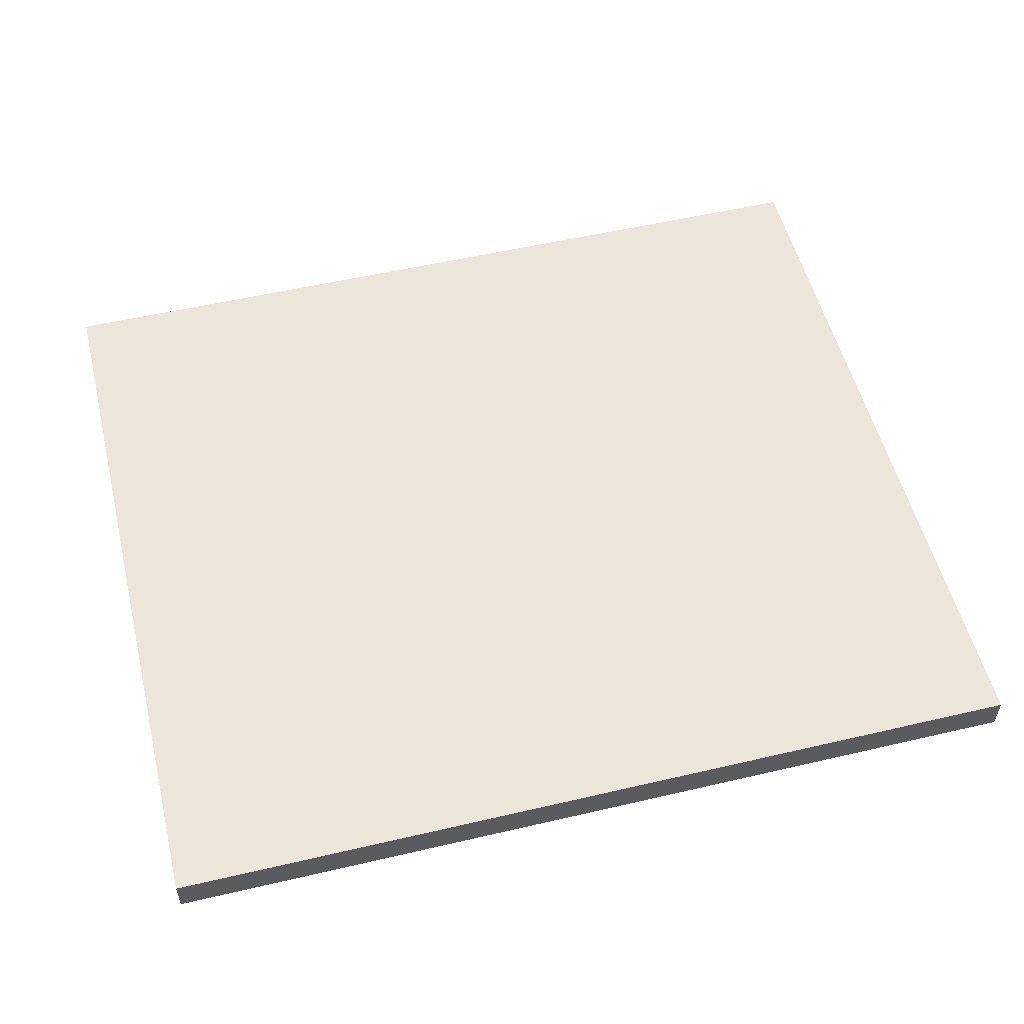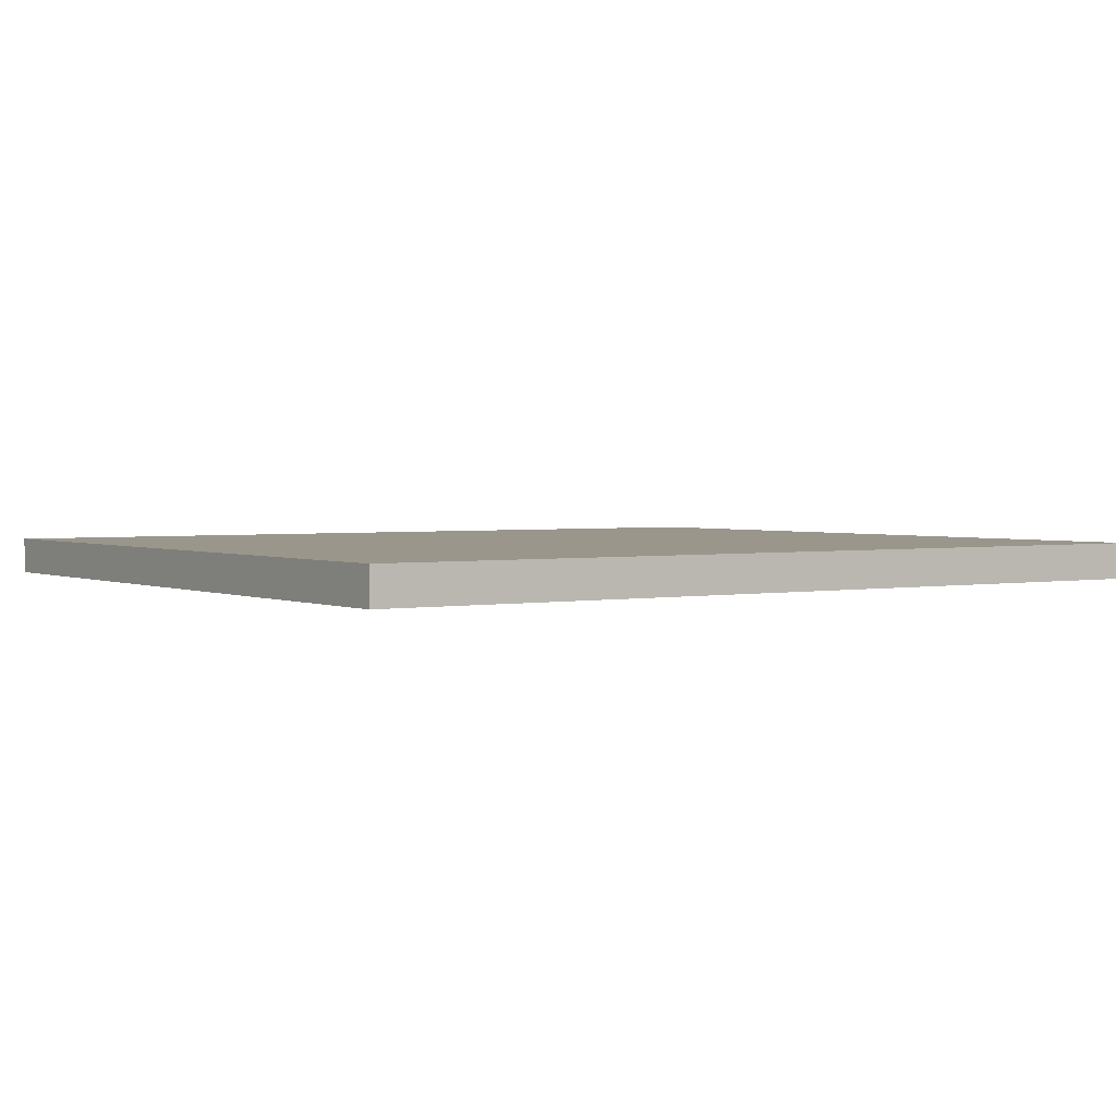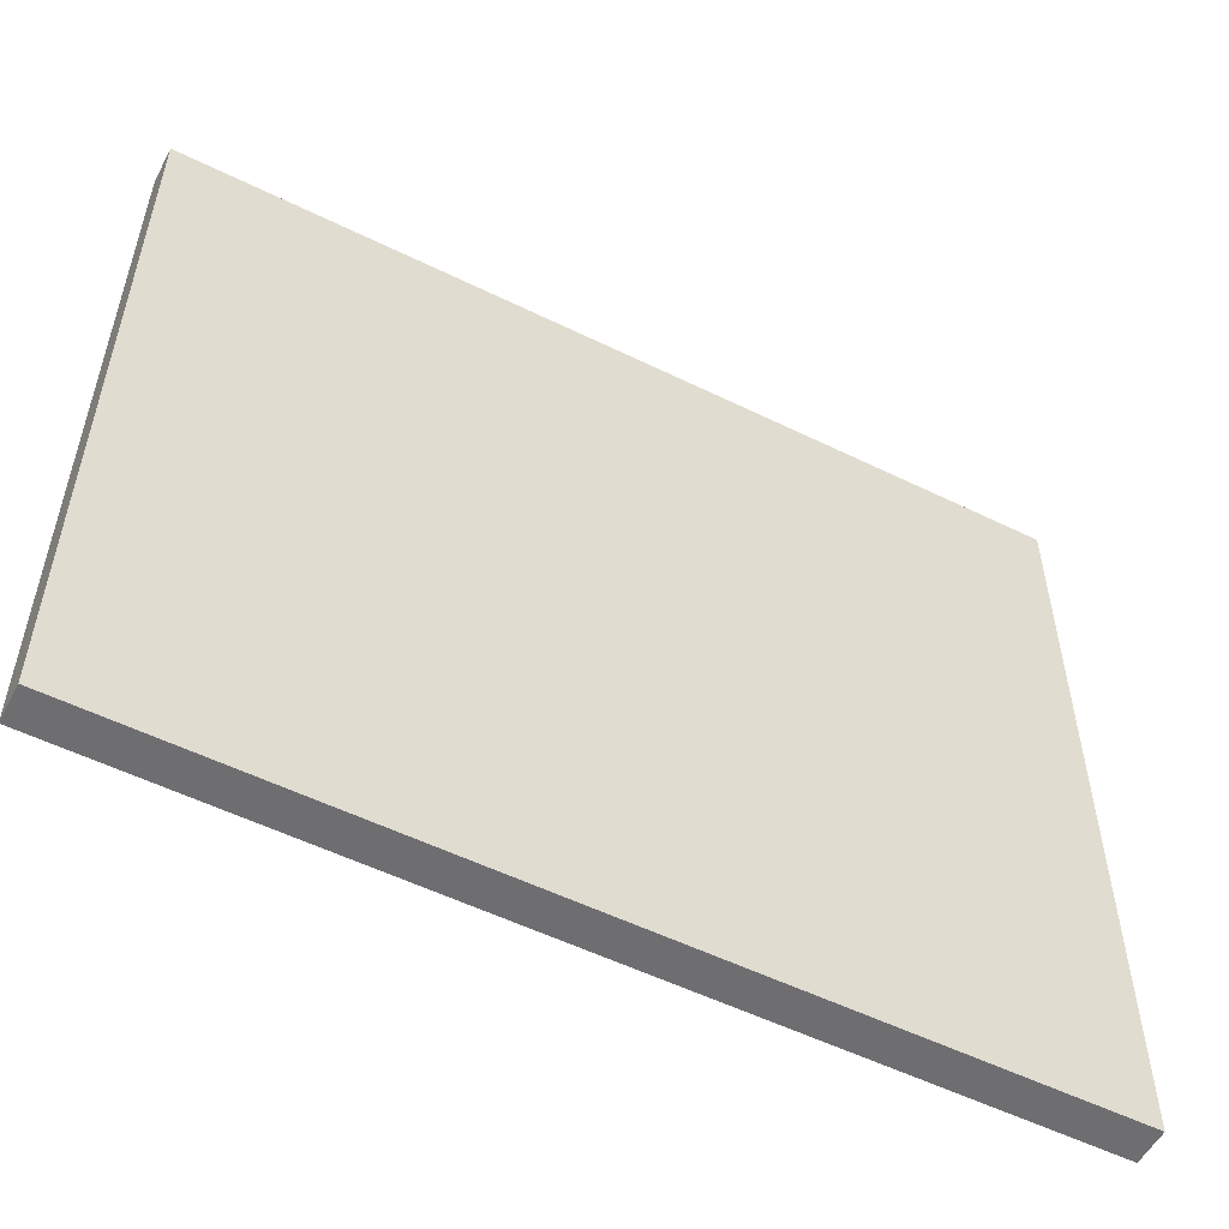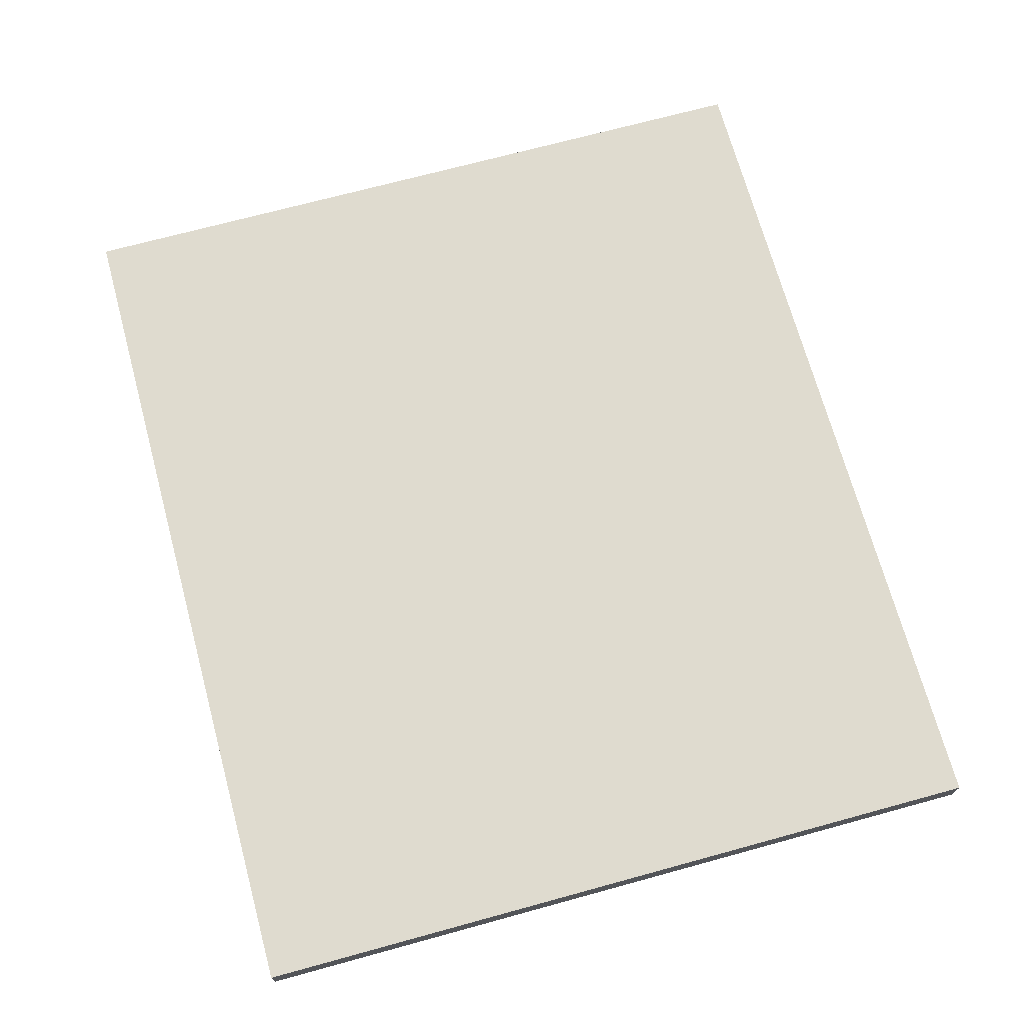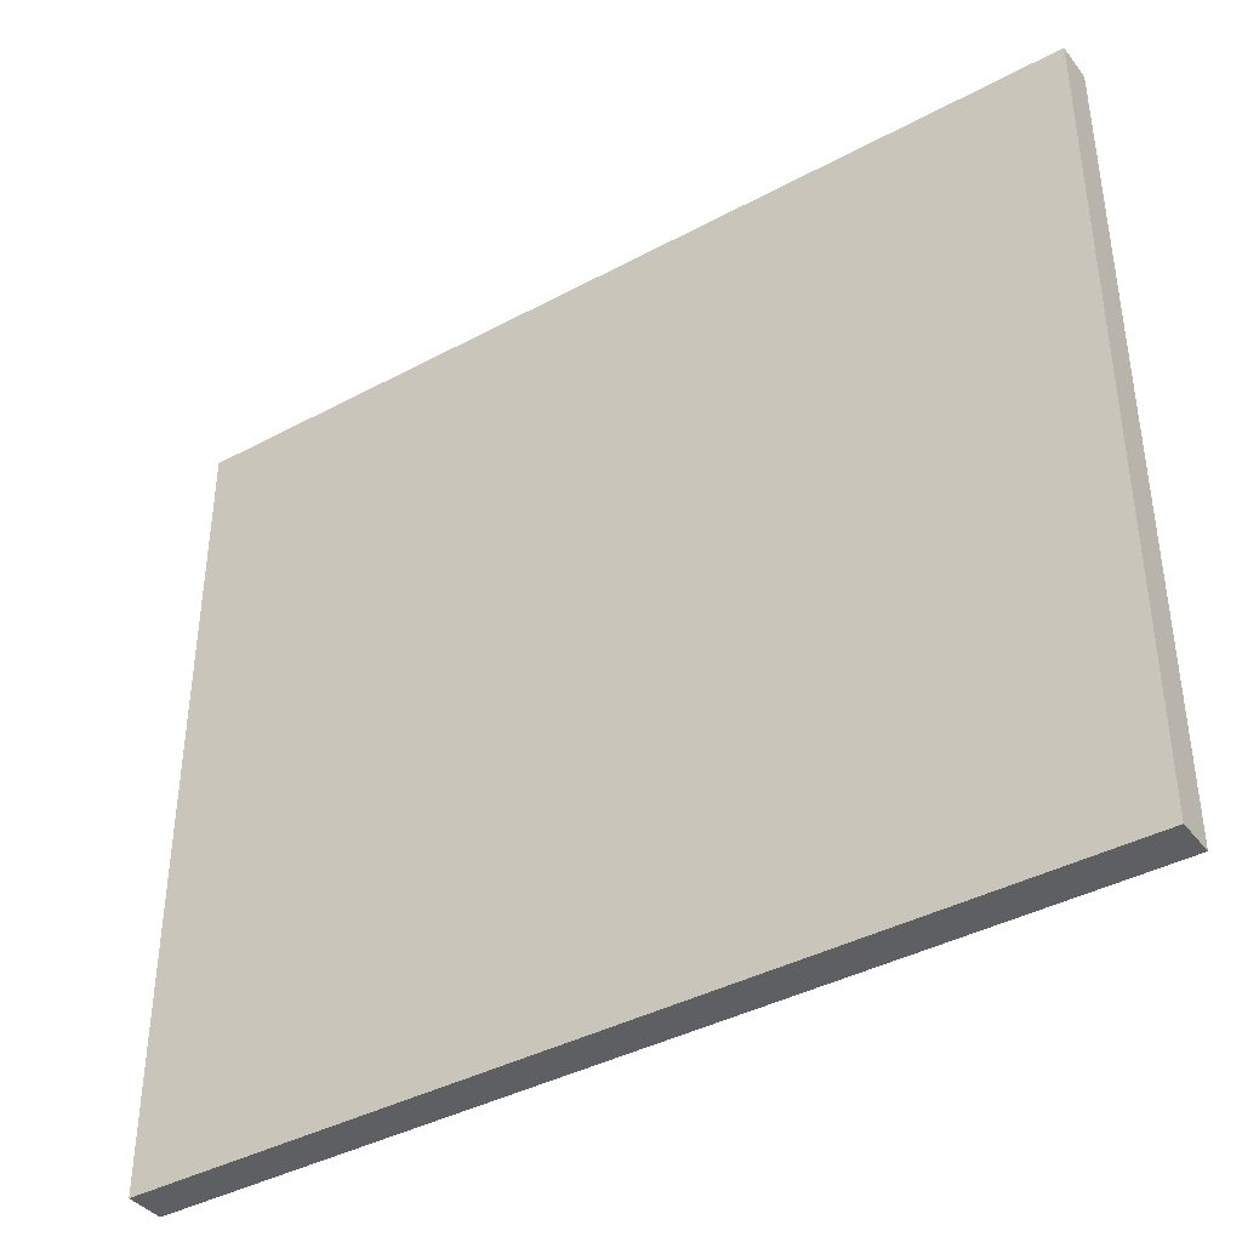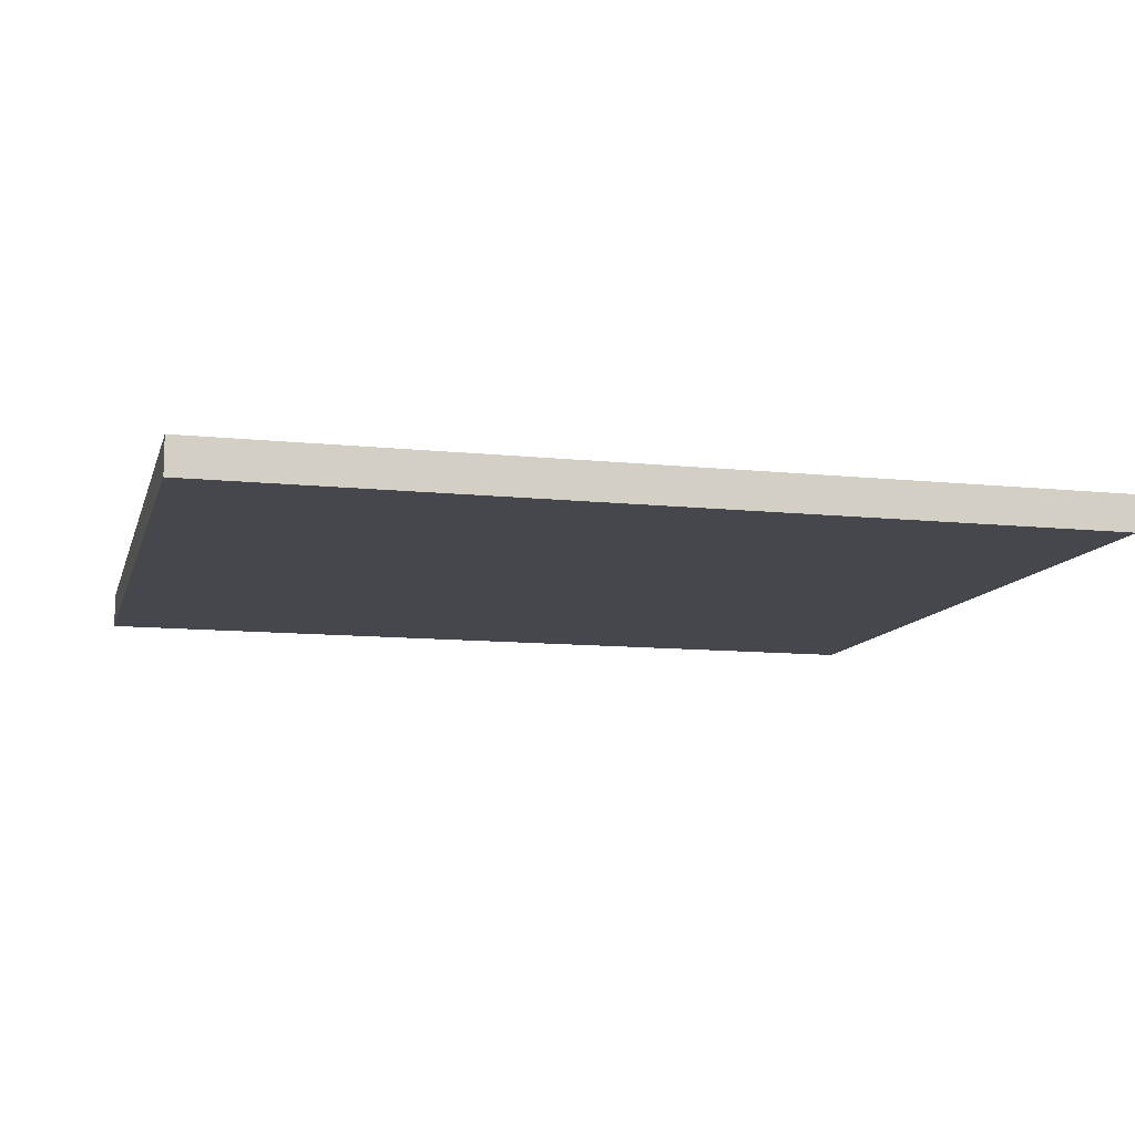
<metadata>
{"format":"obj","ext":"obj","renderer":"f3d","projection":"perspective","resolution":1024,"background":"white","views":[{"elev":54.2,"azim":166.1,"up":"+Y"},{"elev":2.3,"azim":145.8,"up":"+Y"},{"elev":-54.4,"azim":-27.5,"up":"+Z"},{"elev":70.4,"azim":-105.3,"up":"+Y"},{"elev":-39.7,"azim":-146.2,"up":"+Z"},{"elev":-11.0,"azim":-14.5,"up":"+Y"}]}
</metadata>
<code>
o buildings009 (442)
g buildings009 (442)
v 379 6.382 -47.07
v 363.6 6.382 -47.07
v 379 7.018 -47.07
v 363.6 7.018 -47.07
v 363.6 6.382 -47.07
v 363.6 6.382 -60.49
v 363.6 7.018 -47.07
v 363.6 7.018 -60.49
v 363.6 6.382 -60.49
v 379 6.382 -60.49
v 363.6 7.018 -60.49
v 379 7.018 -60.49
v 379 6.382 -60.49
v 379 6.382 -47.07
v 379 7.018 -60.49
v 379 7.018 -47.07
v 379 7.018 -47.07
v 363.6 7.018 -47.07
v 379 7.018 -60.49
v 363.6 7.018 -60.49
v 379 6.382 -60.49
v 363.6 6.382 -60.49
v 379 6.382 -47.07
v 363.6 6.382 -47.07
g buildings009 (442)
f 3 4 2 1
f 7 8 6 5
f 11 12 10 9
f 15 16 14 13
f 19 20 18 17
f 23 24 22 21

</code>
